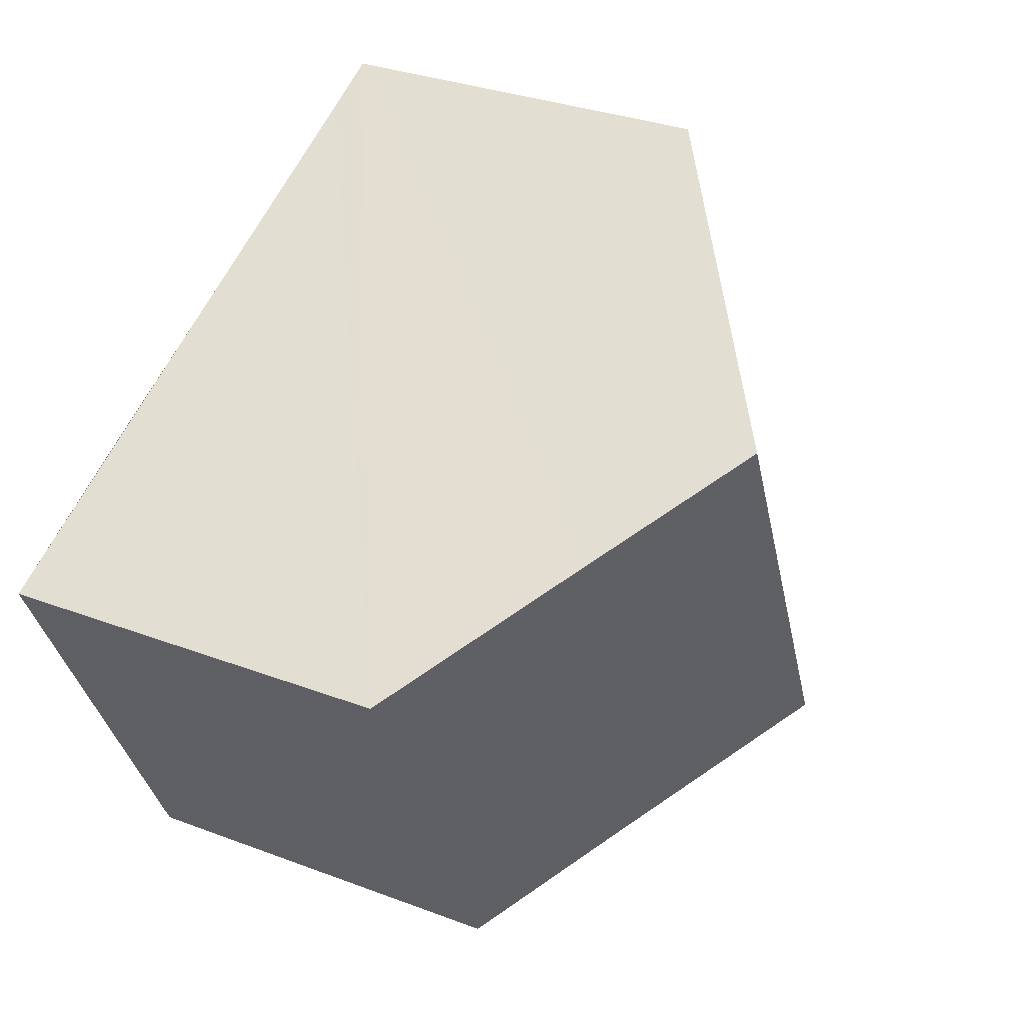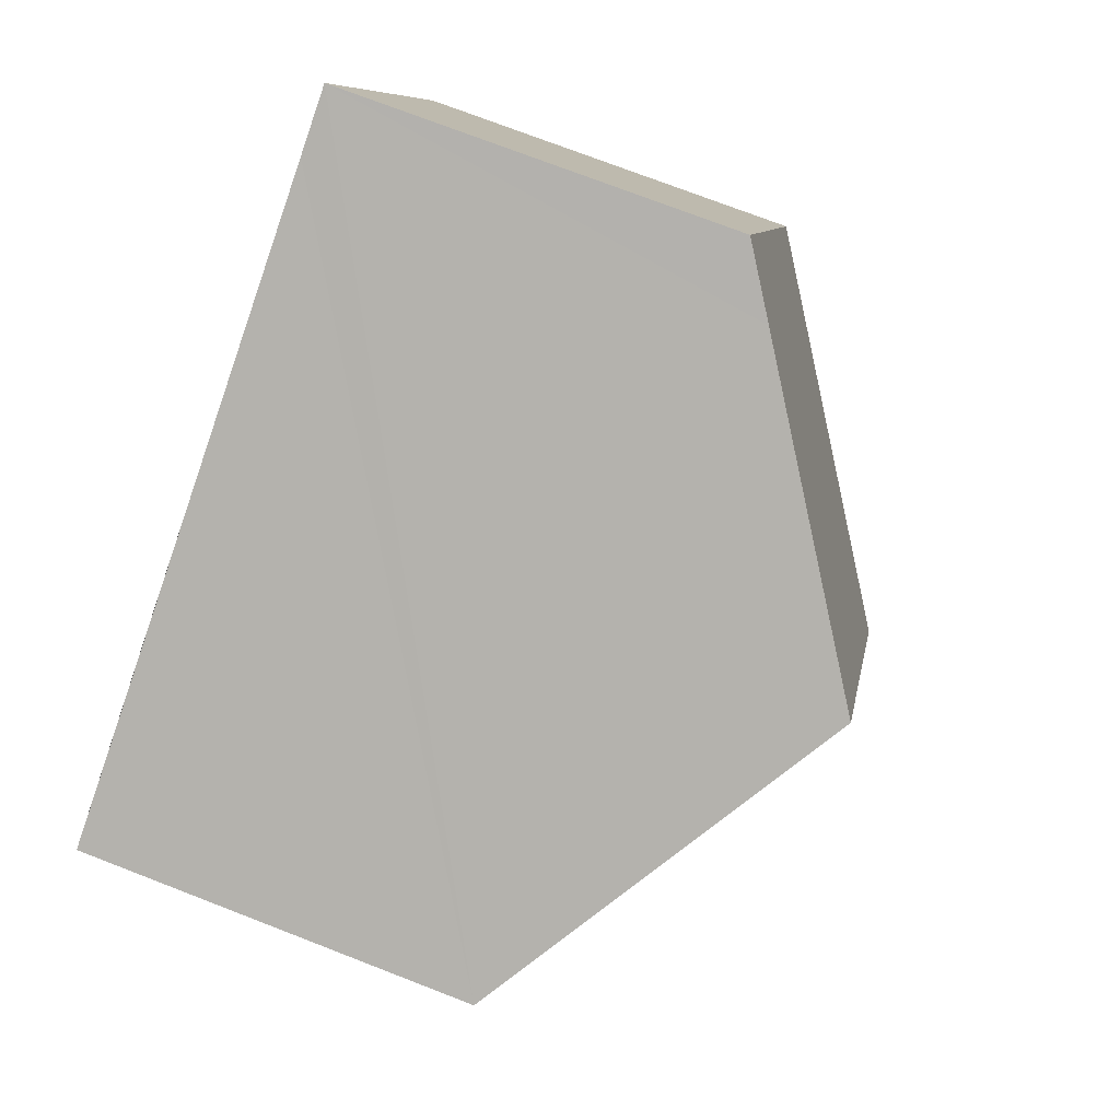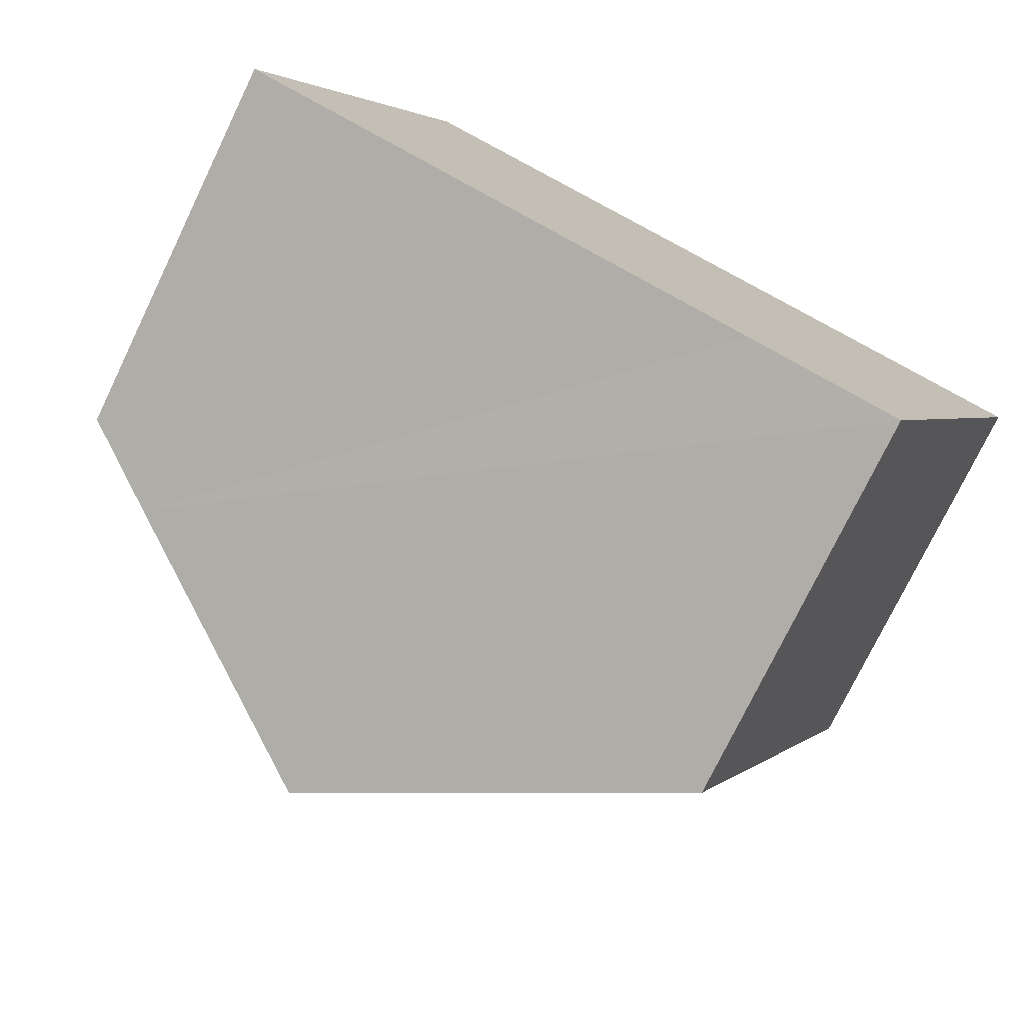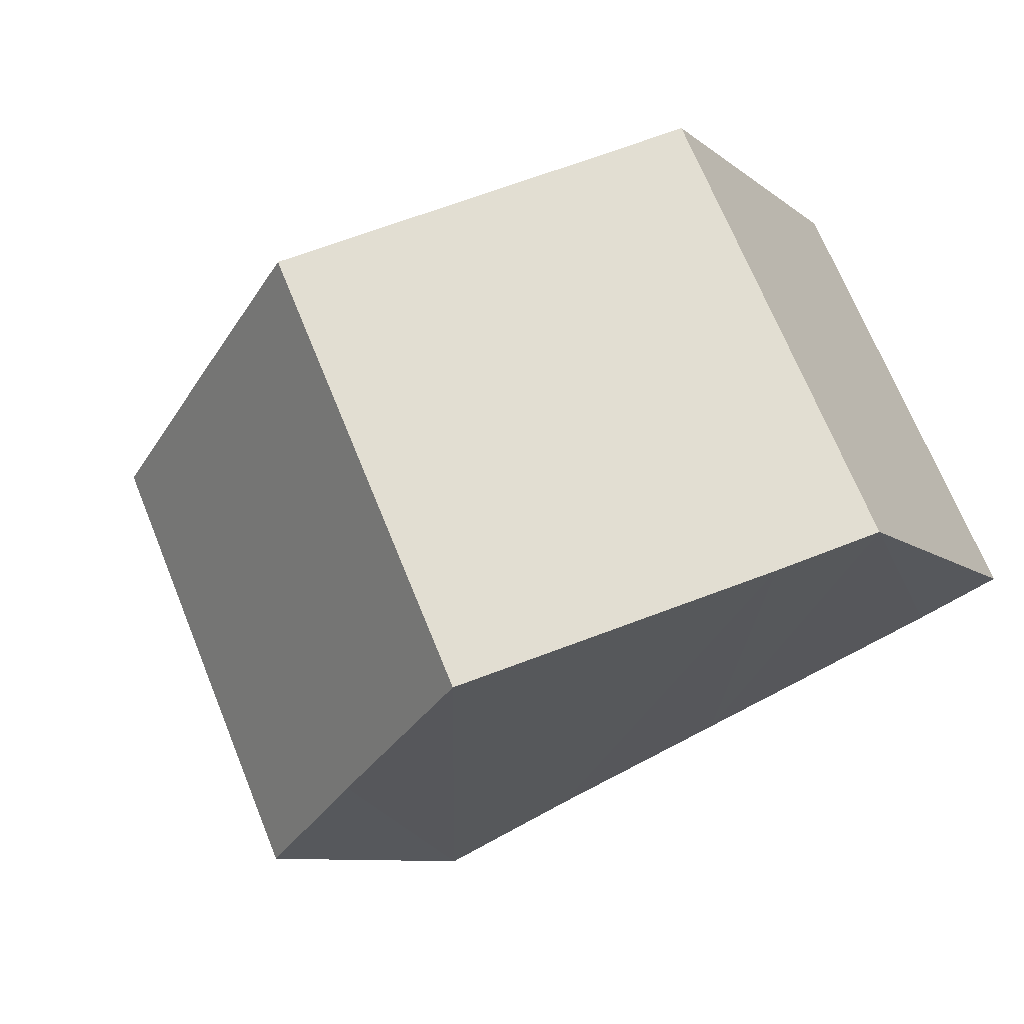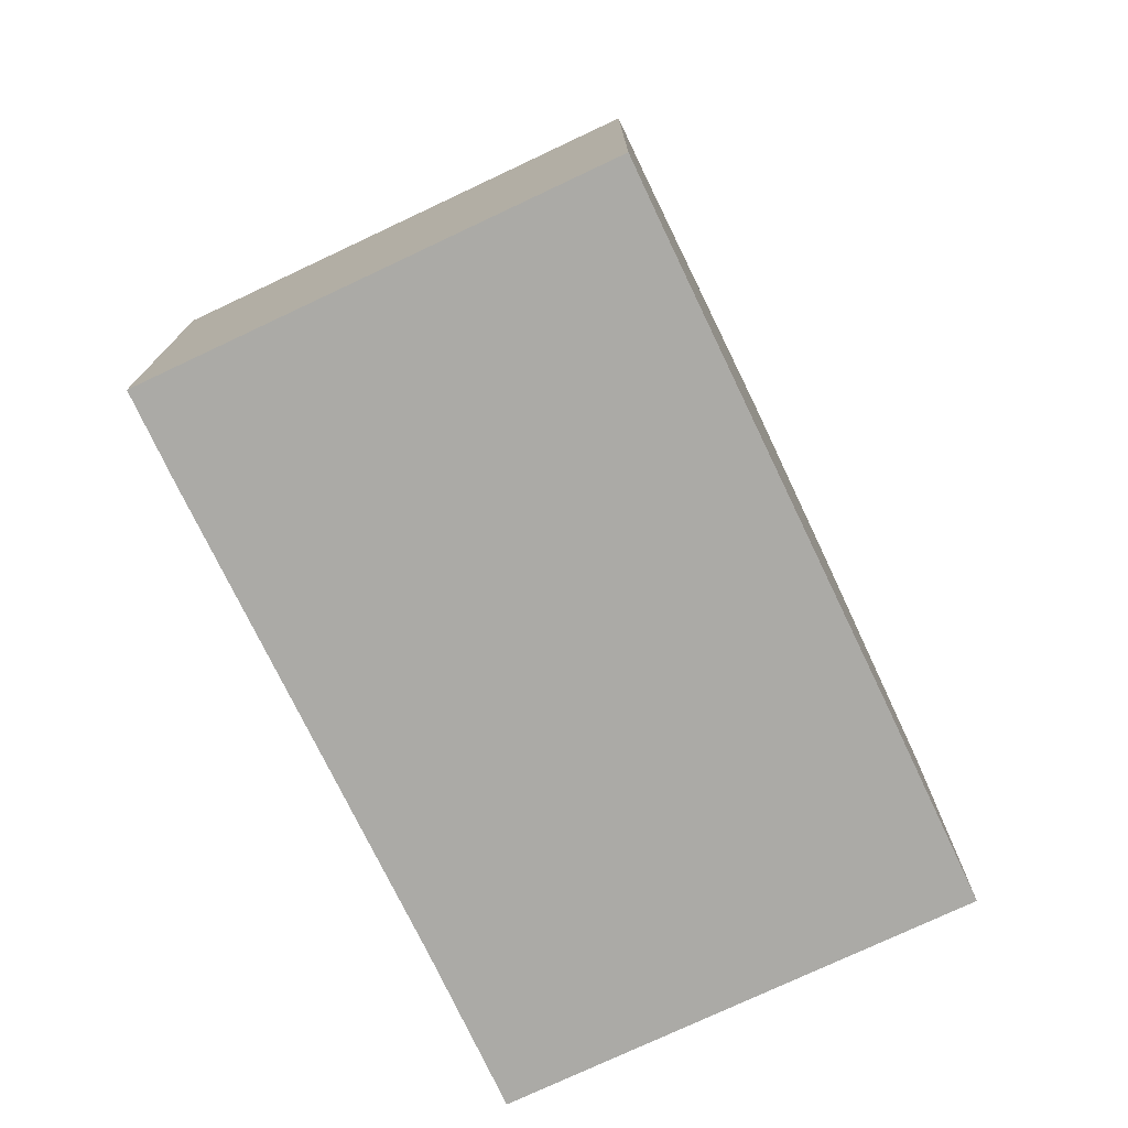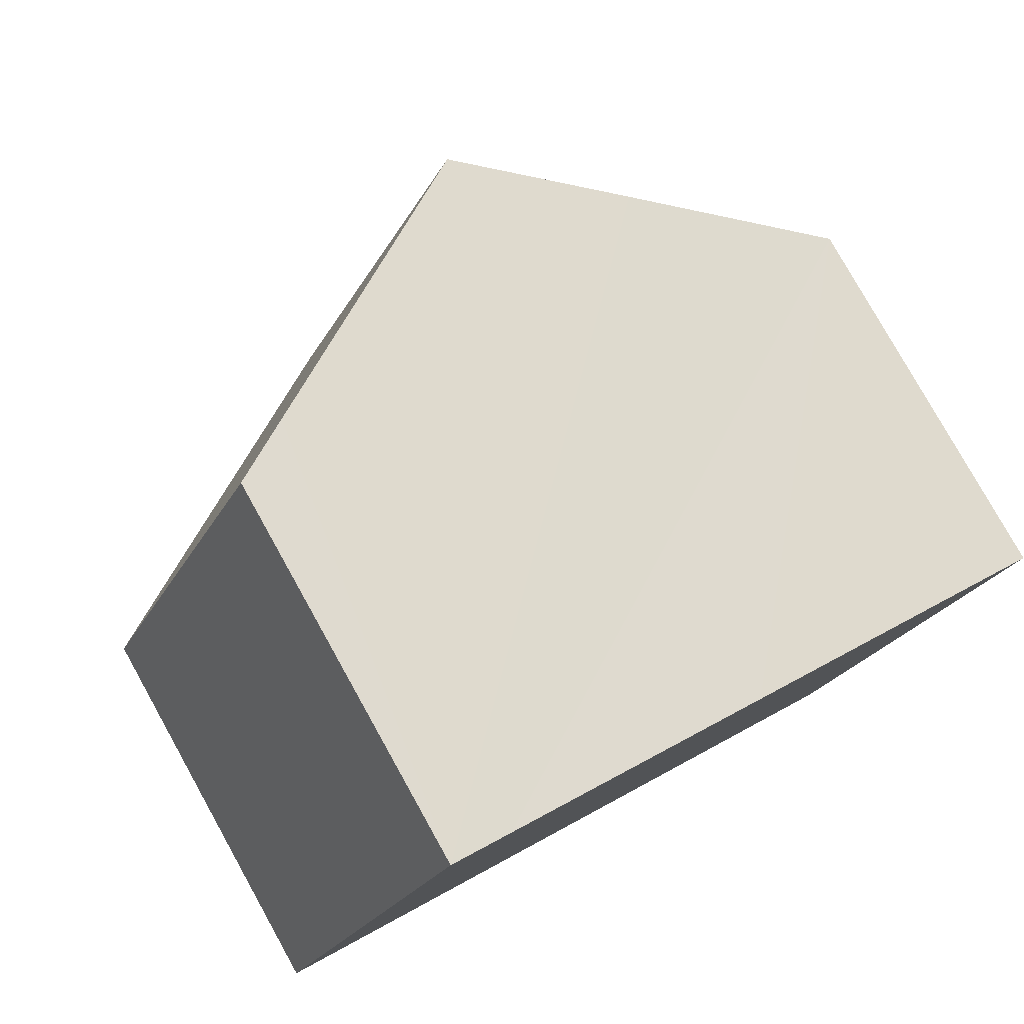
<metadata>
{"format":"obj","ext":"obj","renderer":"f3d","projection":"perspective","resolution":1024,"background":"white","views":[{"elev":32.4,"azim":117.7,"up":"+Z"},{"elev":74.9,"azim":111.1,"up":"+Z"},{"elev":-75.9,"azim":-25.8,"up":"+Z"},{"elev":-8.9,"azim":-152.9,"up":"+Z"},{"elev":-75.9,"azim":-39.9,"up":"+Y"},{"elev":79.3,"azim":-29.2,"up":"+Z"}]}
</metadata>
<code>
v  8.333 7.859 -3.744
v  10.9 6.271 -4.337
v  10.67 6.271 -4.828
v  13.66 6.271 1.613
v  5.338 9.882 -2.406
v  8.478 9.882 4.359
v  13.8 6.271 1.912
v  10.93 8.22 3.242
v  3.152 6.271 6.792
v  1.321 7.169 -0.612
v  0 6.271 3.84e-16
v  4.124 6.932 6.341
v  0 0 0
v  3.152 -4.159e-16 6.792
v  4.124 -3.883e-16 6.341
v  8.478 -2.669e-16 4.359
v  13.8 -1.171e-16 1.912
v  10.93 -1.985e-16 3.242
v  13.66 -9.877e-17 1.613
v  10.9 2.656e-16 -4.337
v  10.67 2.956e-16 -4.828
v  8.333 2.293e-16 -3.744
v  5.338 1.473e-16 -2.406
v  1.321 3.747e-17 -0.612
g defaultobject
f 1 2 3
f 2 1 4
f 4 1 5
f 4 5 6
f 4 6 7
f 7 6 8
f 9 10 11
f 10 9 5
f 5 9 12
f 5 12 6
f 13 9 11
f 9 13 14
f 14 12 9
f 12 14 6
f 6 14 8
f 8 14 7
f 7 14 15
f 7 15 16
f 7 16 17
f 17 16 18
f 17 4 7
f 4 17 2
f 2 17 19
f 2 19 20
f 2 20 3
f 3 20 21
f 21 1 3
f 1 21 5
f 5 21 10
f 10 21 22
f 10 22 23
f 10 23 11
f 11 23 24
f 11 24 13
f 20 22 21
f 22 20 19
f 22 19 23
f 23 19 24
f 24 19 17
f 24 17 18
f 24 18 13
f 13 18 15
f 13 15 14
f 15 18 16

</code>
